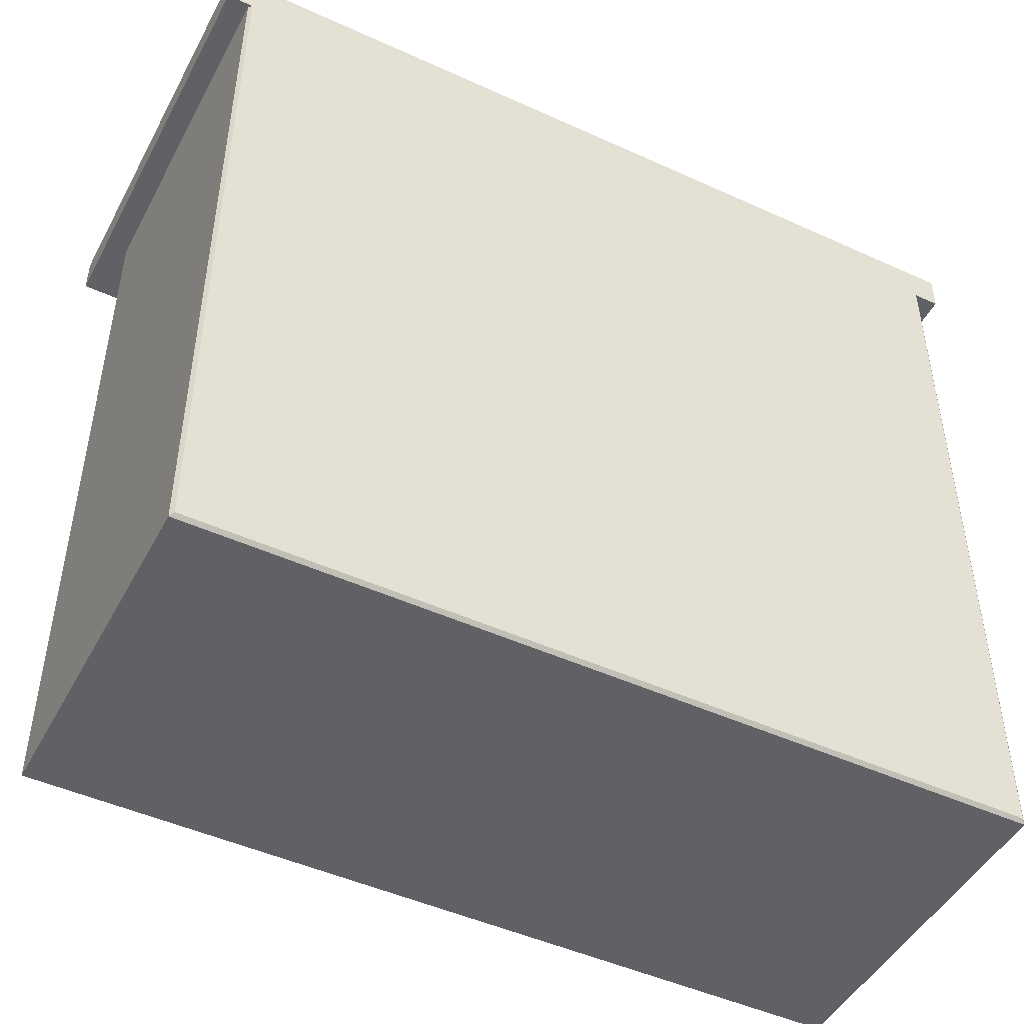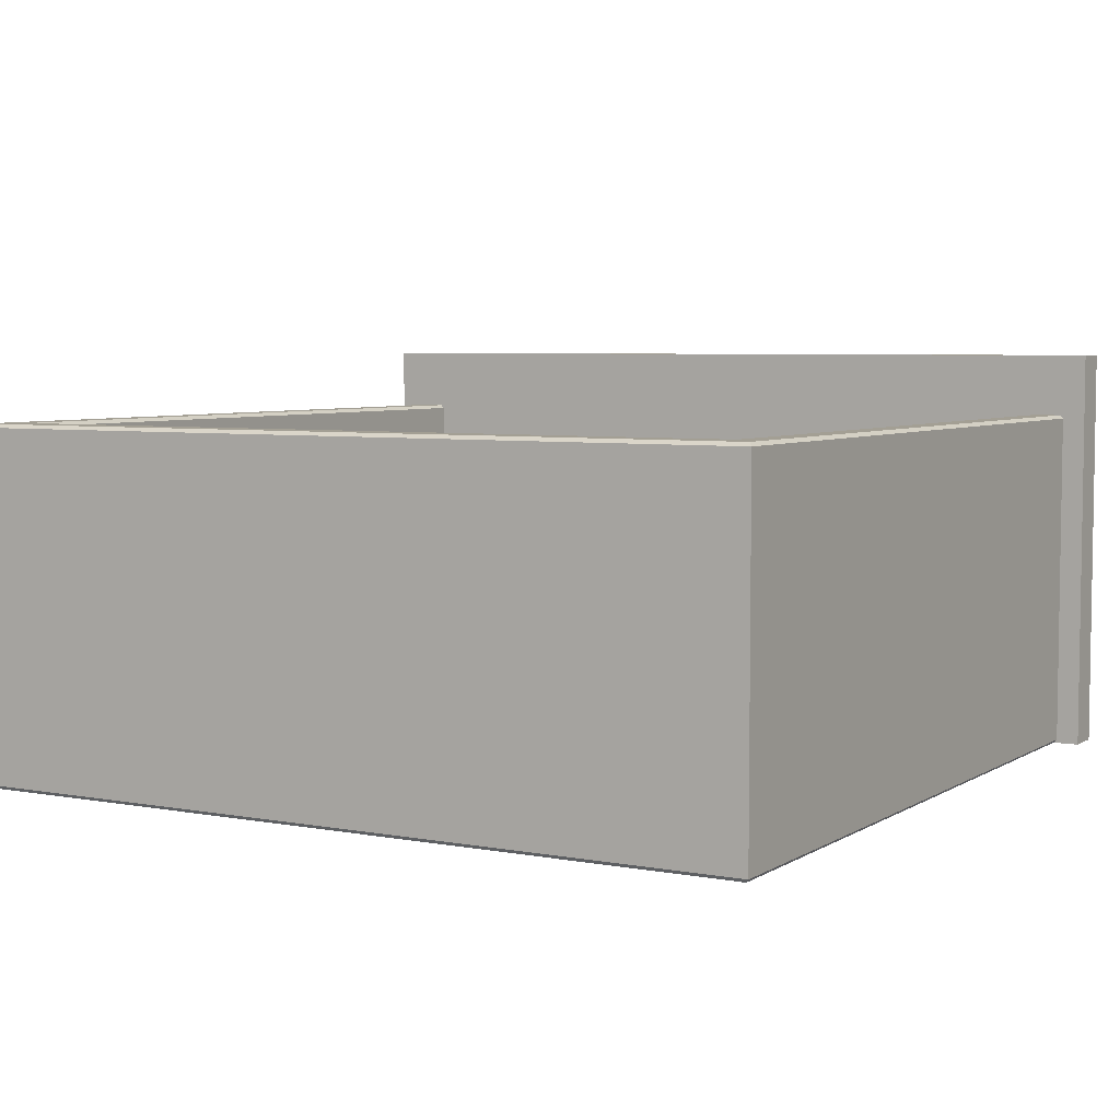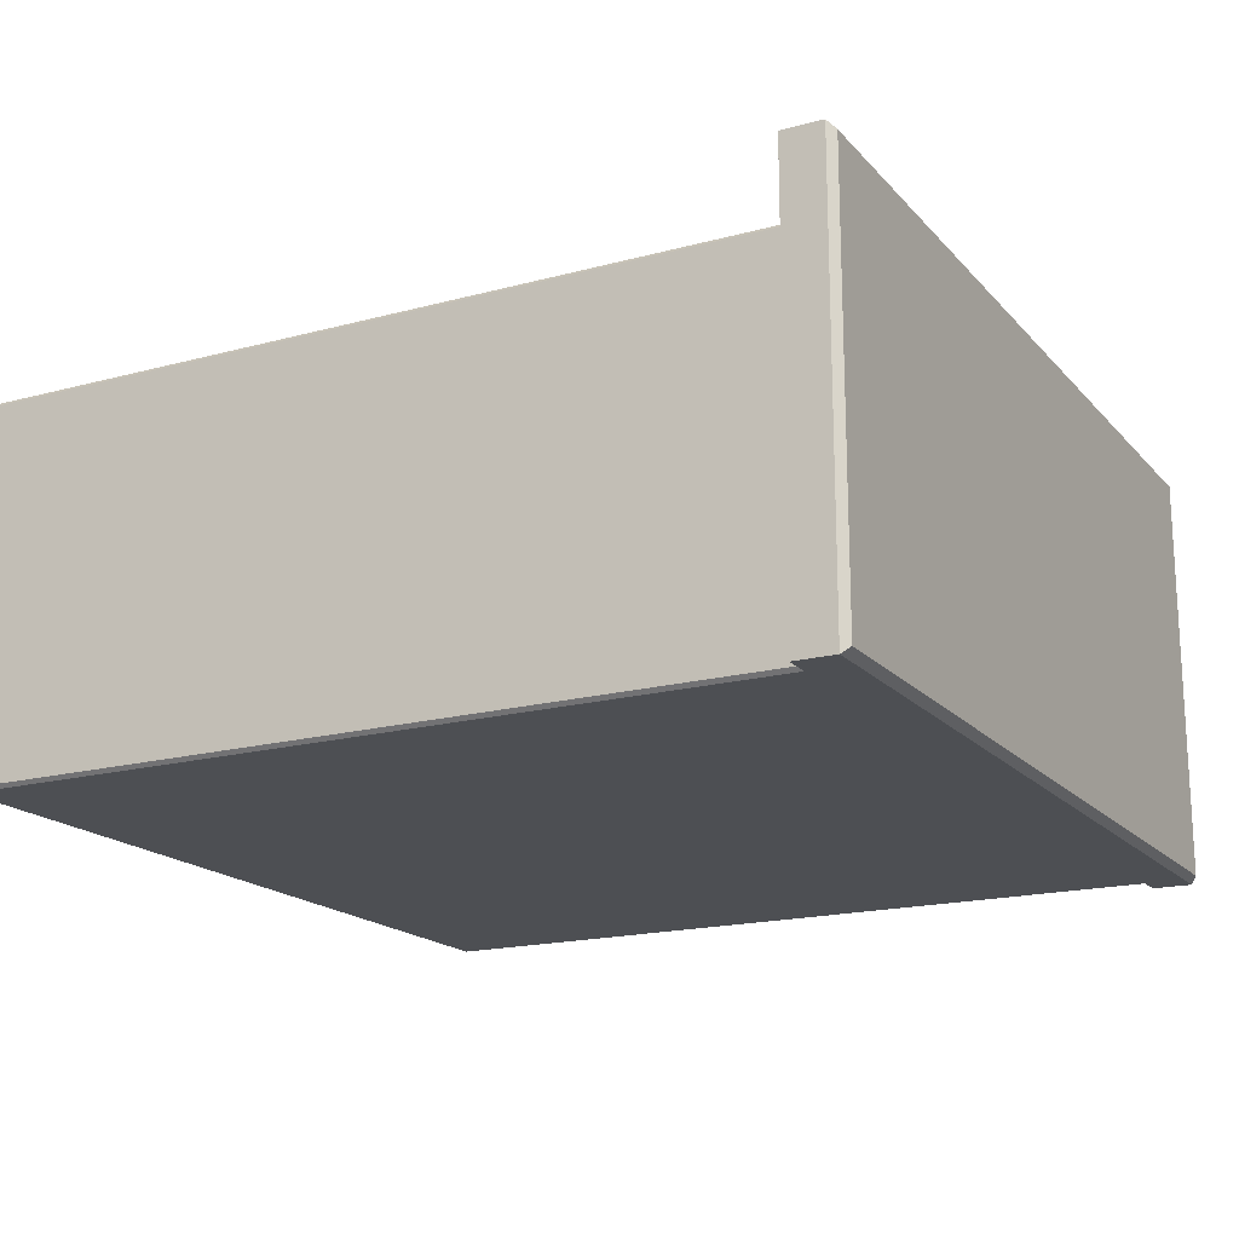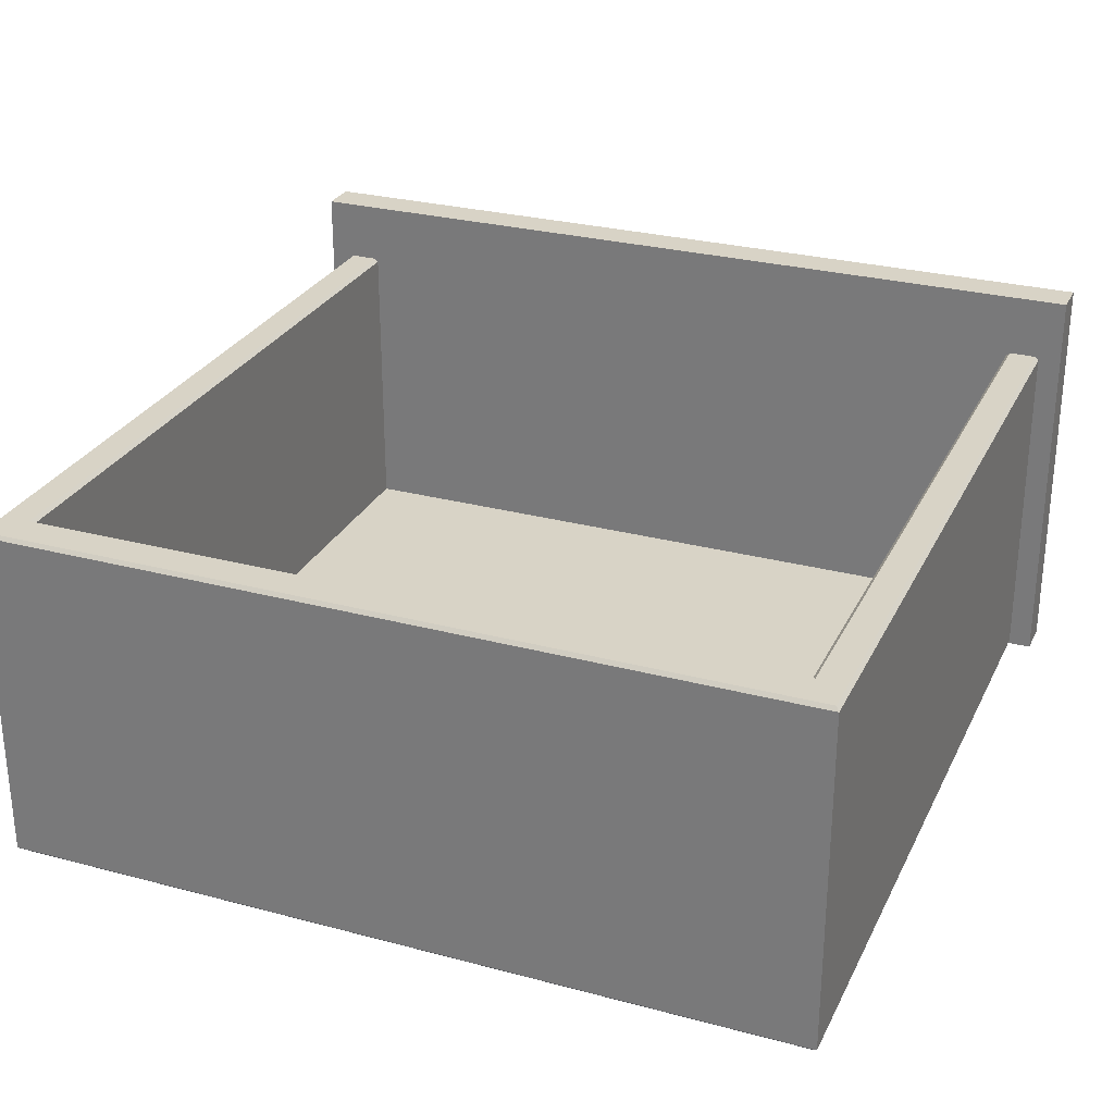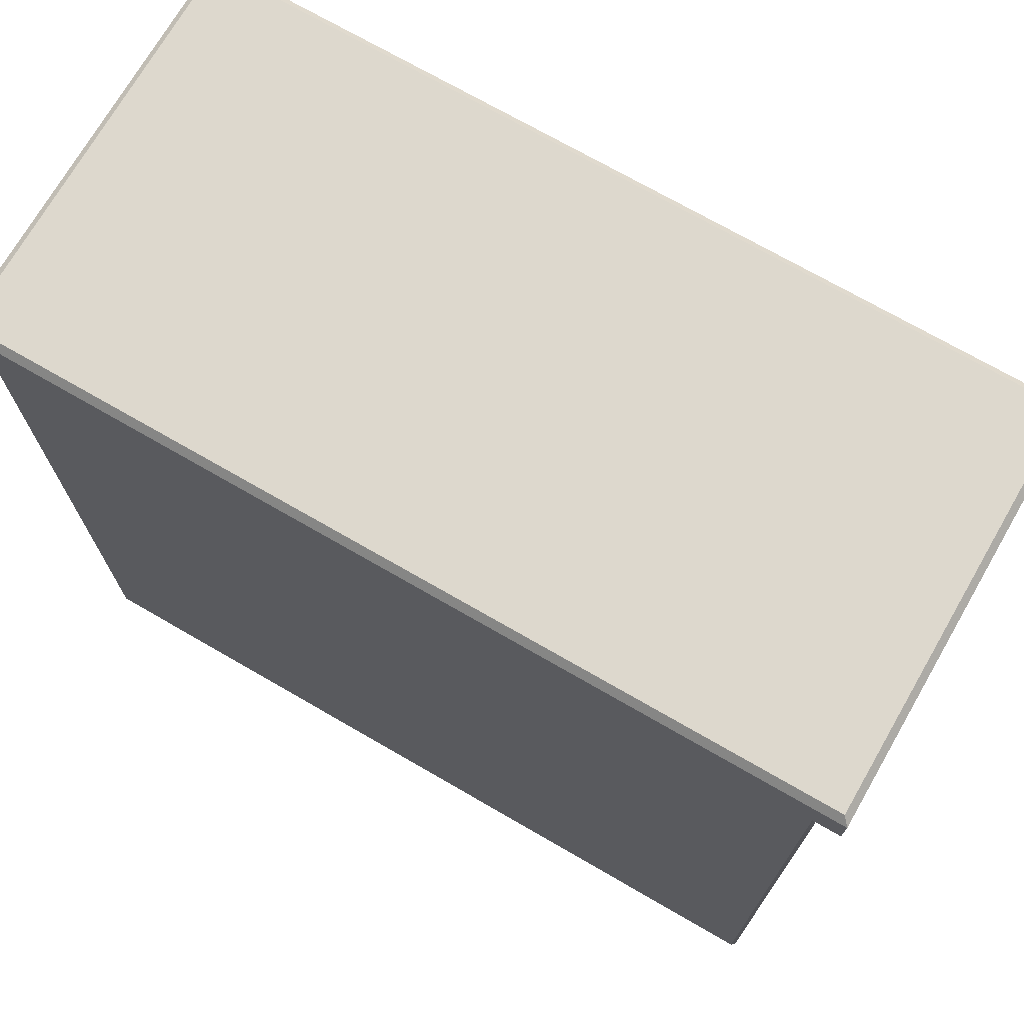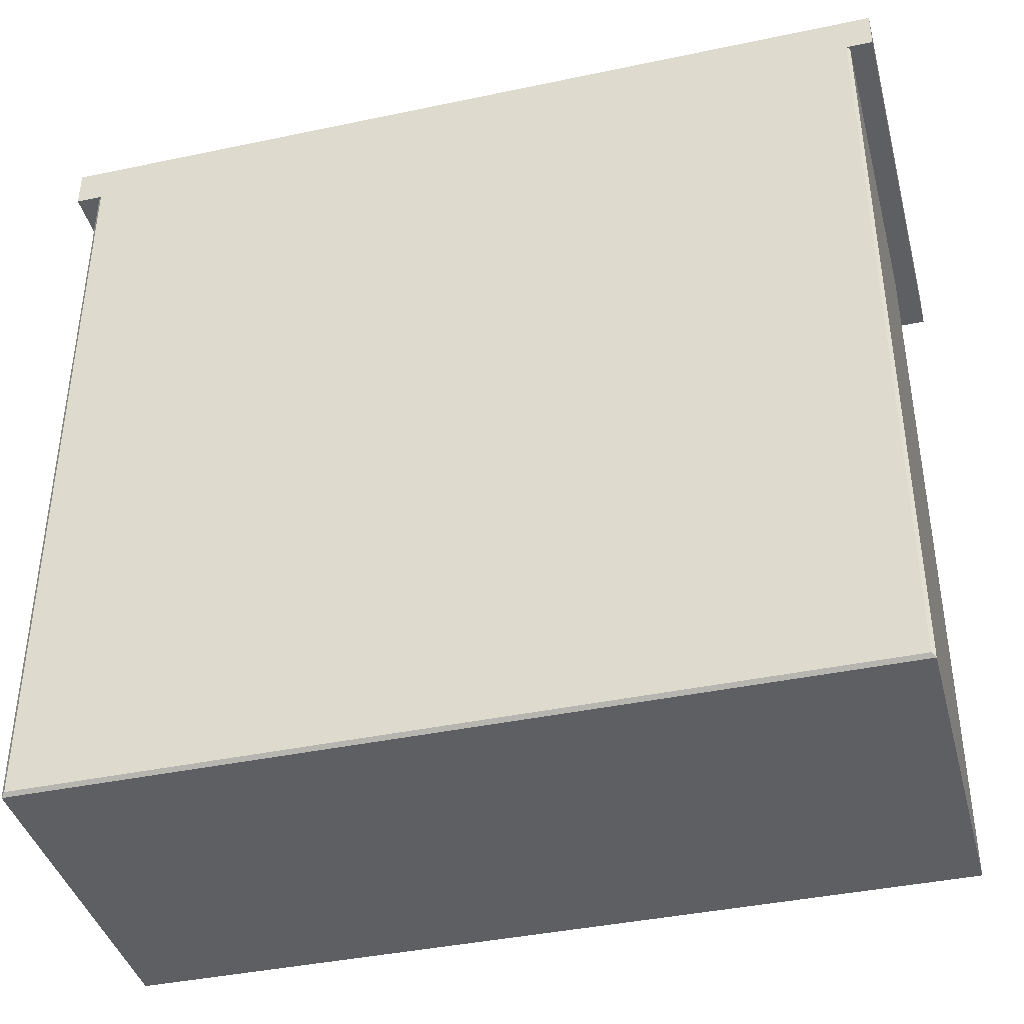
<metadata>
{"format":"obj","ext":"obj","renderer":"f3d","projection":"perspective","resolution":1024,"background":"white","views":[{"elev":-47.5,"azim":-27.2,"up":"+Z"},{"elev":5.3,"azim":-150.0,"up":"+Y"},{"elev":-17.8,"azim":-62.2,"up":"+Y"},{"elev":28.0,"azim":-158.0,"up":"+Y"},{"elev":72.2,"azim":30.0,"up":"+Z"},{"elev":-40.1,"azim":14.6,"up":"+Z"}]}
</metadata>
<code>
v -24.52 84.57 31.58
v 24.52 84.57 31.58
v 24.52 84.57 -16.14
v -24.52 84.57 -16.14
v -26.57 104.3 31.58
v -26.8 104.1 31.58
v -26.8 104.1 -18.87
v -26.57 104.3 -18.64
v -26.8 81.47 31.58
v -26.57 81.24 31.58
v -26.57 81.24 -18.64
v -26.8 81.47 -18.87
v 26.57 81.24 31.58
v 26.8 81.47 31.58
v 26.8 81.47 -18.87
v 26.57 81.24 -18.64
v 26.8 104.1 31.58
v 26.57 104.3 31.58
v 26.8 104.1 -18.87
v 26.57 104.3 -18.64
v 24.74 104.3 -16.37
v 24.52 104.1 -16.14
v -24.74 104.3 -16.37
v -24.52 104.1 -16.14
v 24.74 104.3 31.58
v 24.52 104.1 31.58
v -24.52 104.1 31.58
v -24.74 104.3 31.58
v -28.32 108.5 31.58
v 28.32 108.5 31.58
v -28.32 81.24 31.58
v 28.32 81.24 31.58
v -27.87 81.68 34.55
v -28.32 81.24 34.11
v 27.87 81.68 34.55
v 28.32 81.24 34.11
v -27.87 108.1 34.55
v -28.32 108.5 34.11
v 27.87 108.1 34.55
v 28.32 108.5 34.11
f 1 2 3 4
f 6 5 8 7
f 7 8 20 19
f 10 9 12 11
f 11 12 15 16
f 14 13 16 15
f 18 17 19 20
f 21 22 26 25
f 22 21 23 24
f 24 23 28 27
f 21 25 18 20
f 19 17 14 15
f 12 9 6 7
f 16 13 10 11
f 12 7 19 15
f 8 23 21 20
f 8 5 28 23
f 26 22 3 2
f 22 24 4 3
f 24 27 1 4
f 29 30 32 31
f 33 34 36 35
f 34 33 37 38
f 35 36 40 39
f 38 37 39 40
f 33 35 39 37
f 38 40 30 29
f 31 32 36 34
f 36 32 30 40
f 31 34 38 29

</code>
